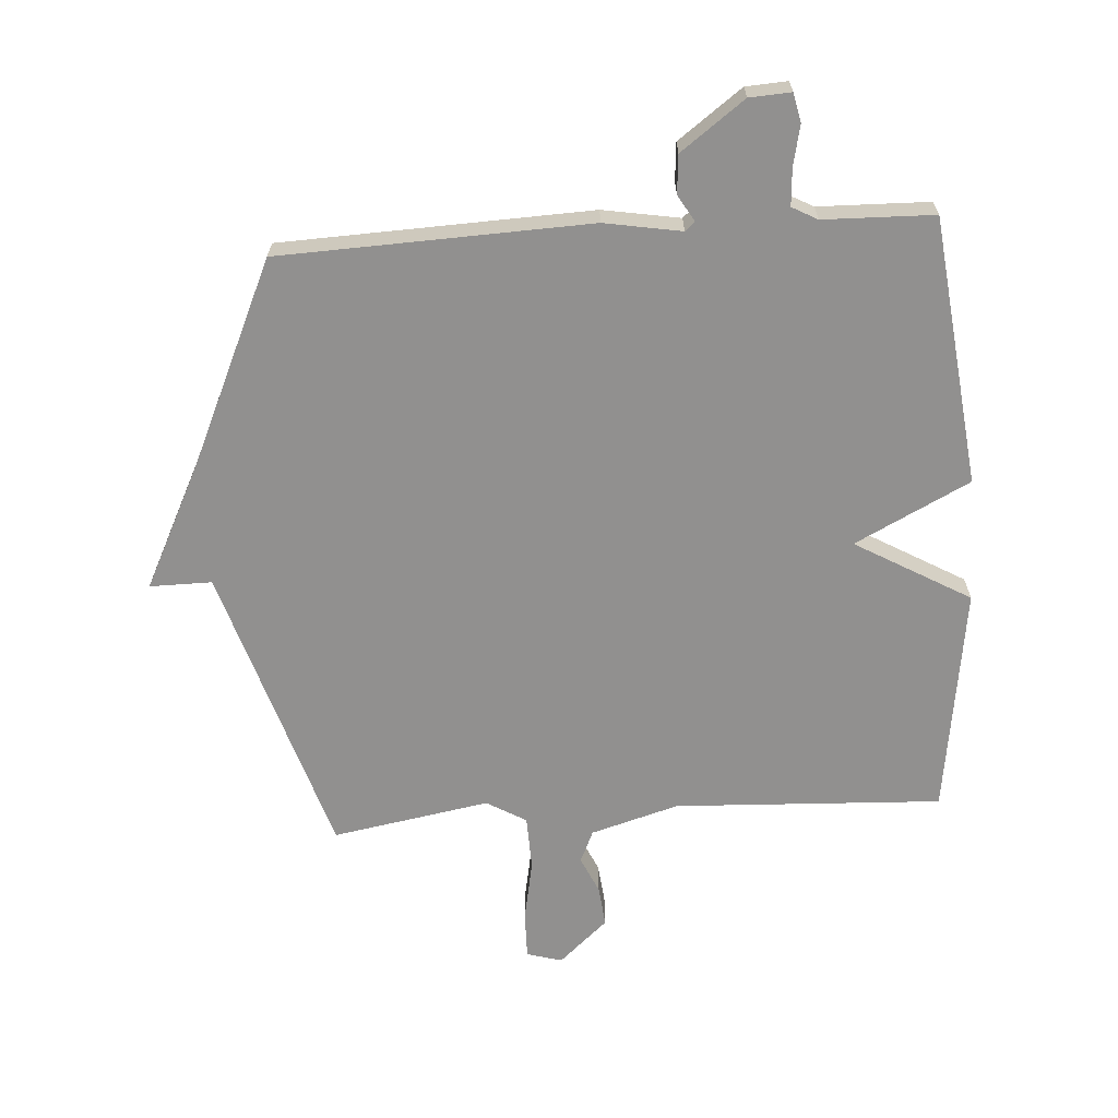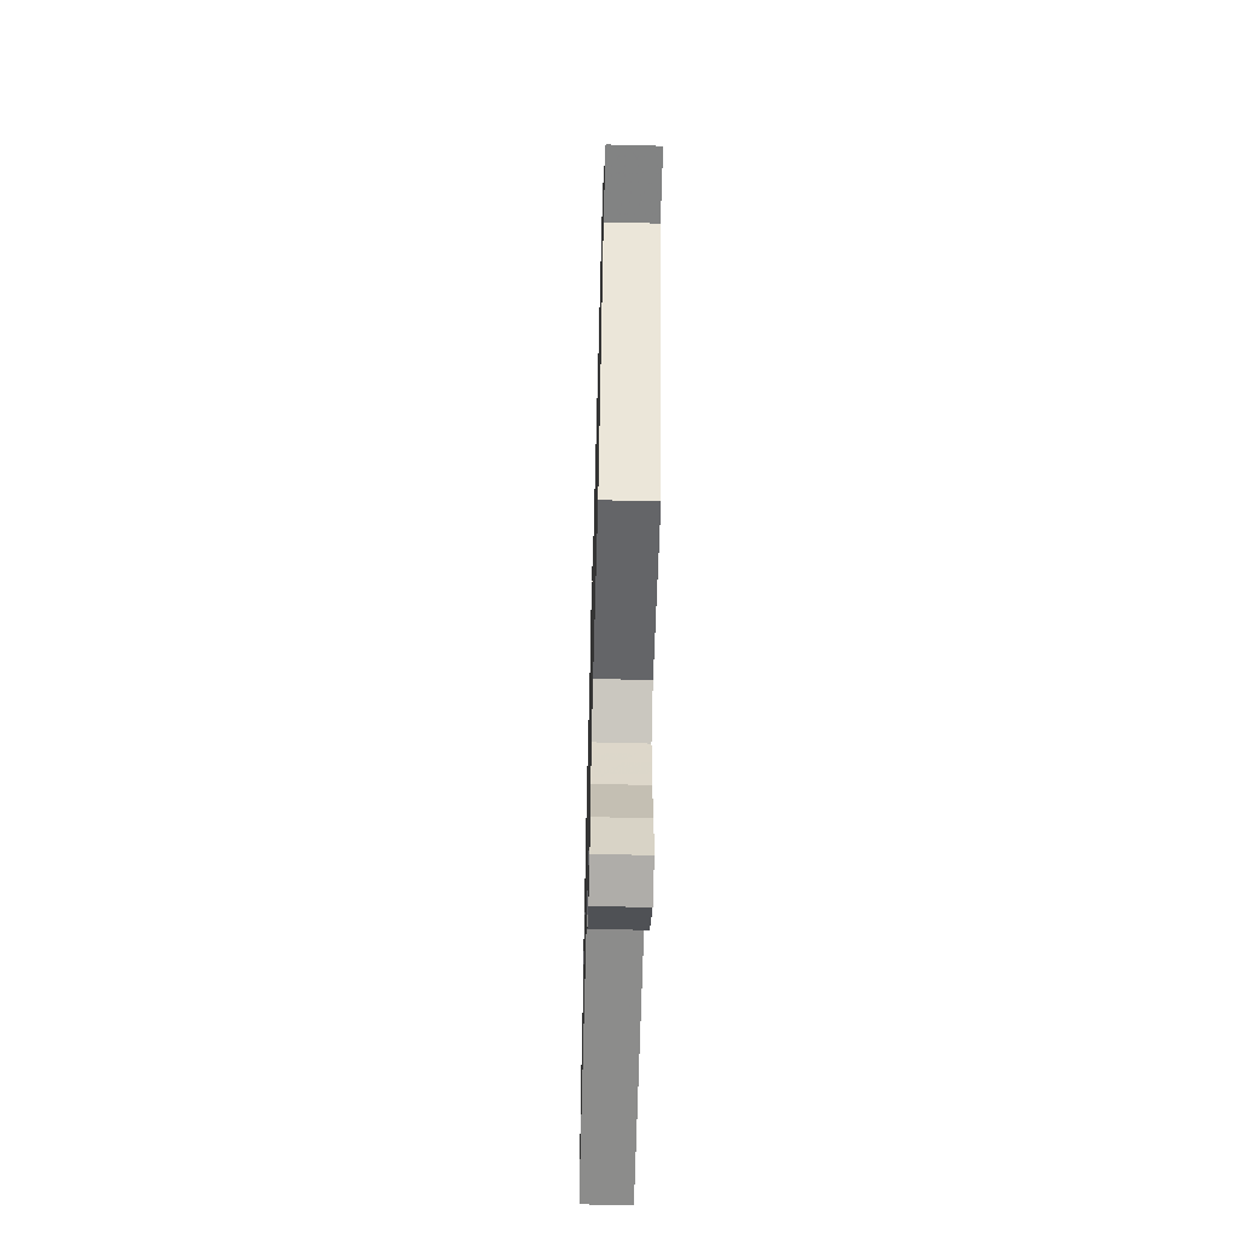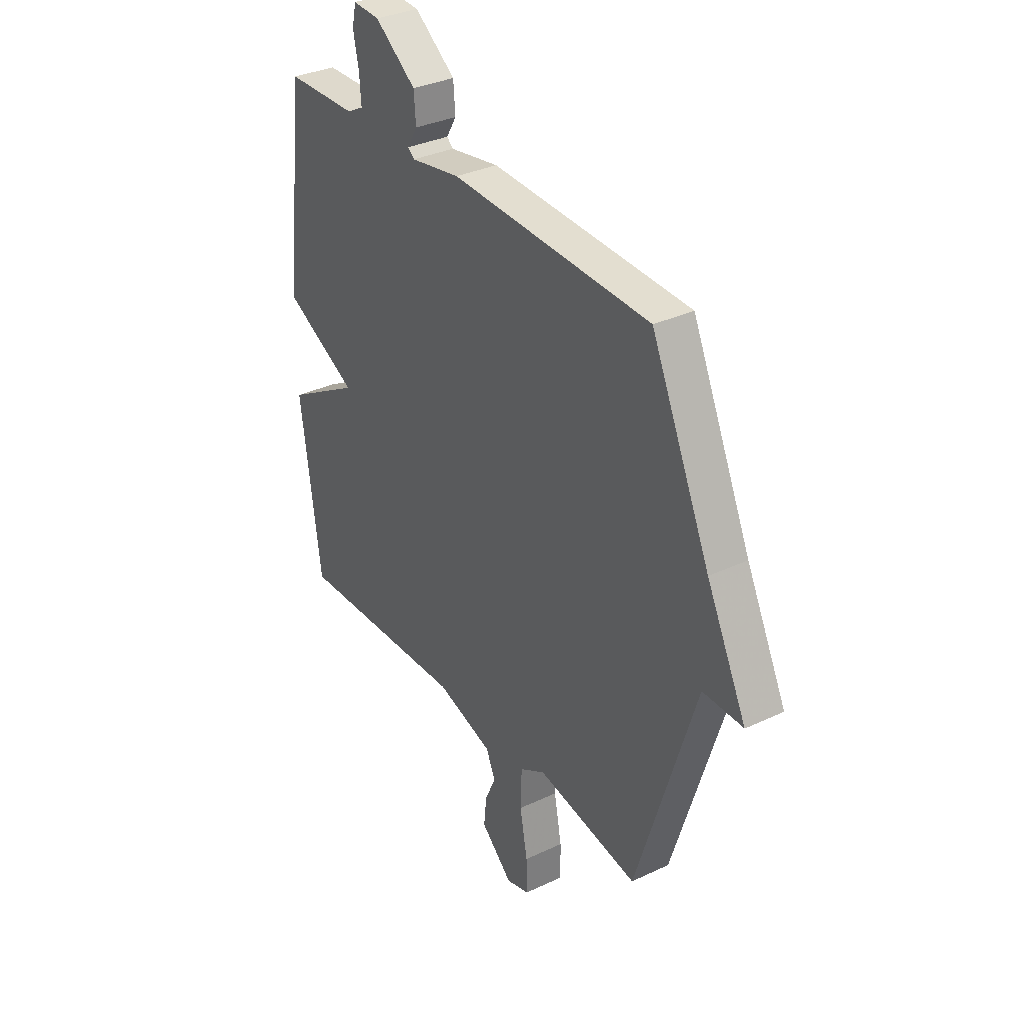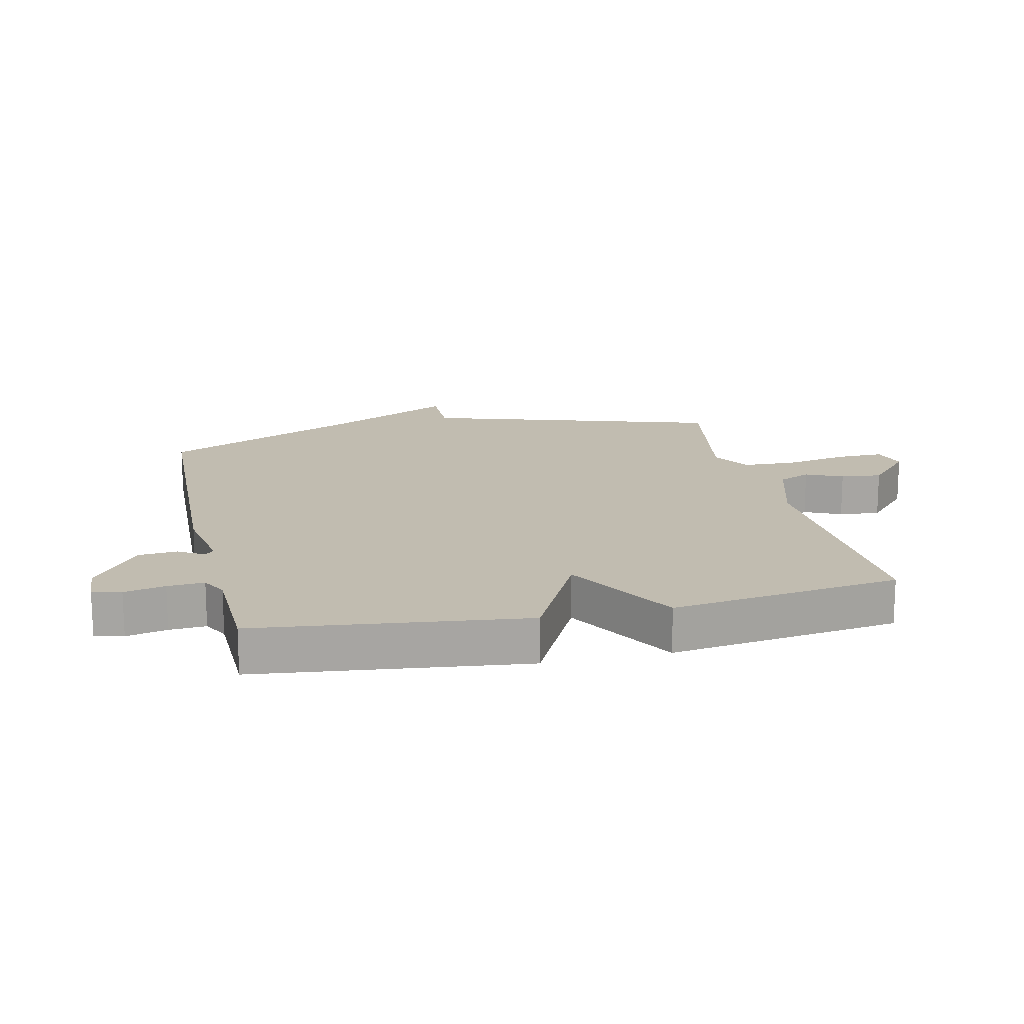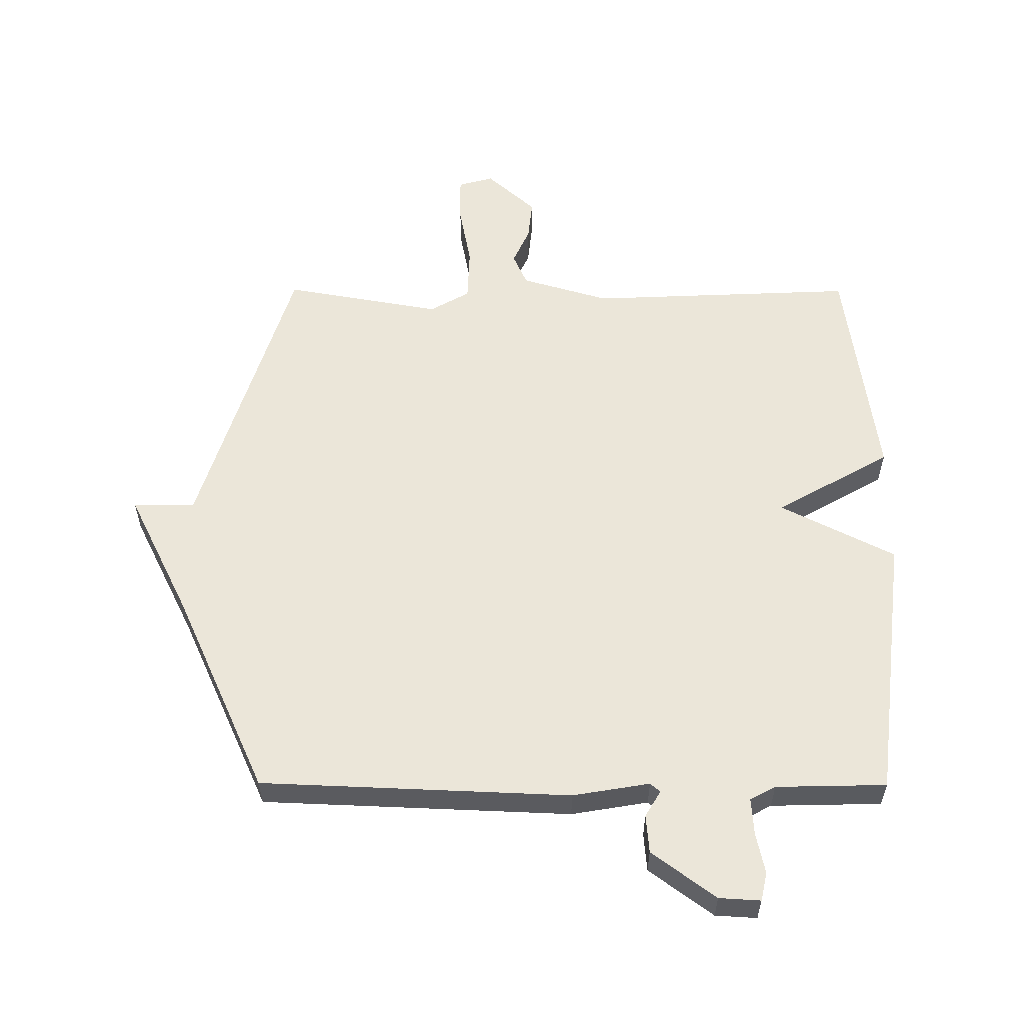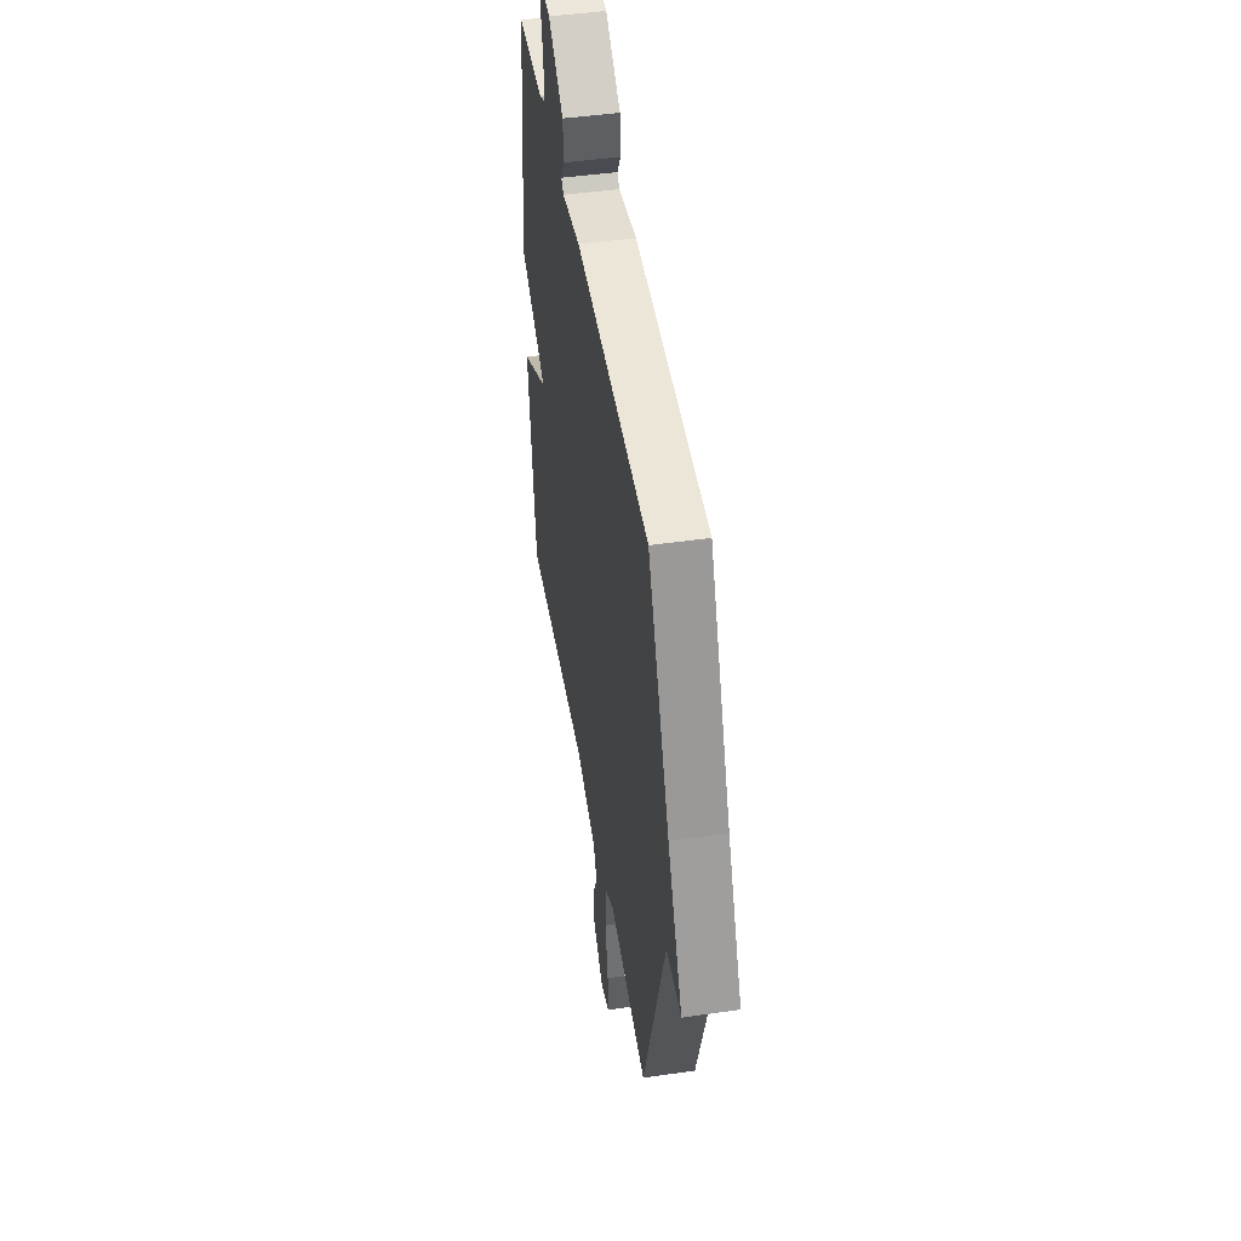
<metadata>
{"format":"obj","ext":"obj","renderer":"f3d","projection":"perspective","resolution":1024,"background":"white","views":[{"elev":-65.7,"azim":3.7,"up":"+Y"},{"elev":-61.5,"azim":-91.6,"up":"+Z"},{"elev":33.4,"azim":-123.0,"up":"+Z"},{"elev":16.5,"azim":77.2,"up":"+Y"},{"elev":57.2,"azim":0.2,"up":"+Y"},{"elev":46.2,"azim":-99.3,"up":"+Z"}]}
</metadata>
<code>
v 0.5 0.07 -0.5
v 0.068 0.07 -0.481
v -0.074 0.07 -0.523
v -0.097 0.07 -0.575
v -0.07 0.07 -0.634
v -0.063 0.07 -0.7
v -0.142 0.07 -0.771
v -0.199 0.07 -0.755
v -0.198 0.07 -0.679
v -0.179 0.07 -0.579
v -0.182 0.07 -0.492
v -0.246 0.07 -0.455
v -0.5 0.07 -0.5
v -0.648 0.07 -0.026
v -0.748 0.07 -0.027
v -0.648 0.07 0.174
v -0.5 0.07 0.5
v -0.001 0.07 0.52
v 0.123 0.07 0.499
v 0.139 0.07 0.513
v 0.114 0.07 0.555
v 0.119 0.07 0.617
v 0.222 0.07 0.693
v 0.289 0.07 0.697
v 0.299 0.07 0.651
v 0.285 0.07 0.585
v 0.281 0.07 0.526
v 0.322 0.07 0.504
v 0.5 0.07 0.5
v 0.551 0.07 0.069
v 0.366 0.07 -0.025
v 0.551 0.07 -0.131
v 0.5 0 -0.5
v 0.068 0 -0.481
v -0.074 0 -0.523
v -0.097 0 -0.575
v -0.07 0 -0.634
v -0.063 0 -0.7
v -0.142 0 -0.771
v -0.199 0 -0.755
v -0.198 0 -0.679
v -0.179 0 -0.579
v -0.182 0 -0.492
v -0.246 0 -0.455
v -0.5 0 -0.5
v -0.648 0 -0.026
v -0.748 0 -0.027
v -0.648 0 0.174
v -0.5 0 0.5
v -0.001 0 0.52
v 0.123 0 0.499
v 0.139 0 0.513
v 0.114 0 0.555
v 0.119 0 0.617
v 0.222 0 0.693
v 0.289 0 0.697
v 0.299 0 0.651
v 0.285 0 0.585
v 0.281 0 0.526
v 0.322 0 0.504
v 0.5 0 0.5
v 0.551 0 0.069
v 0.366 0 -0.025
v 0.551 0 -0.131
f 31 32 1 2
f 28 29 30 31
f 31 2 3
f 28 31 3
f 27 28 3
f 26 27 3 4
f 24 25 26
f 23 24 26
f 22 23 26
f 21 22 26
f 20 21 26
f 19 20 26 4
f 18 19 4
f 17 18 4
f 16 17 4
f 14 15 16
f 12 13 14 16
f 11 12 16
f 11 16 4 5
f 5 6 7
f 11 5 7
f 10 11 7
f 7 8 9 10
f 34 33 64 63
f 63 62 61 60
f 35 34 63
f 35 63 60
f 35 60 59
f 36 35 59 58
f 58 57 56
f 58 56 55
f 58 55 54
f 58 54 53
f 58 53 52
f 36 58 52 51
f 36 51 50
f 36 50 49
f 36 49 48
f 48 47 46
f 48 46 45 44
f 48 44 43
f 37 36 48 43
f 39 38 37
f 39 37 43
f 39 43 42
f 42 41 40 39
f 1 33 34 2
f 2 34 35 3
f 3 35 36 4
f 4 36 37 5
f 5 37 38 6
f 6 38 39 7
f 7 39 40 8
f 8 40 41 9
f 9 41 42 10
f 10 42 43 11
f 11 43 44 12
f 12 44 45 13
f 13 45 46 14
f 14 46 47 15
f 15 47 48 16
f 16 48 49 17
f 17 49 50 18
f 18 50 51 19
f 19 51 52 20
f 20 52 53 21
f 21 53 54 22
f 22 54 55 23
f 23 55 56 24
f 24 56 57 25
f 25 57 58 26
f 26 58 59 27
f 27 59 60 28
f 28 60 61 29
f 29 61 62 30
f 30 62 63 31
f 31 63 64 32
f 32 64 33 1

</code>
